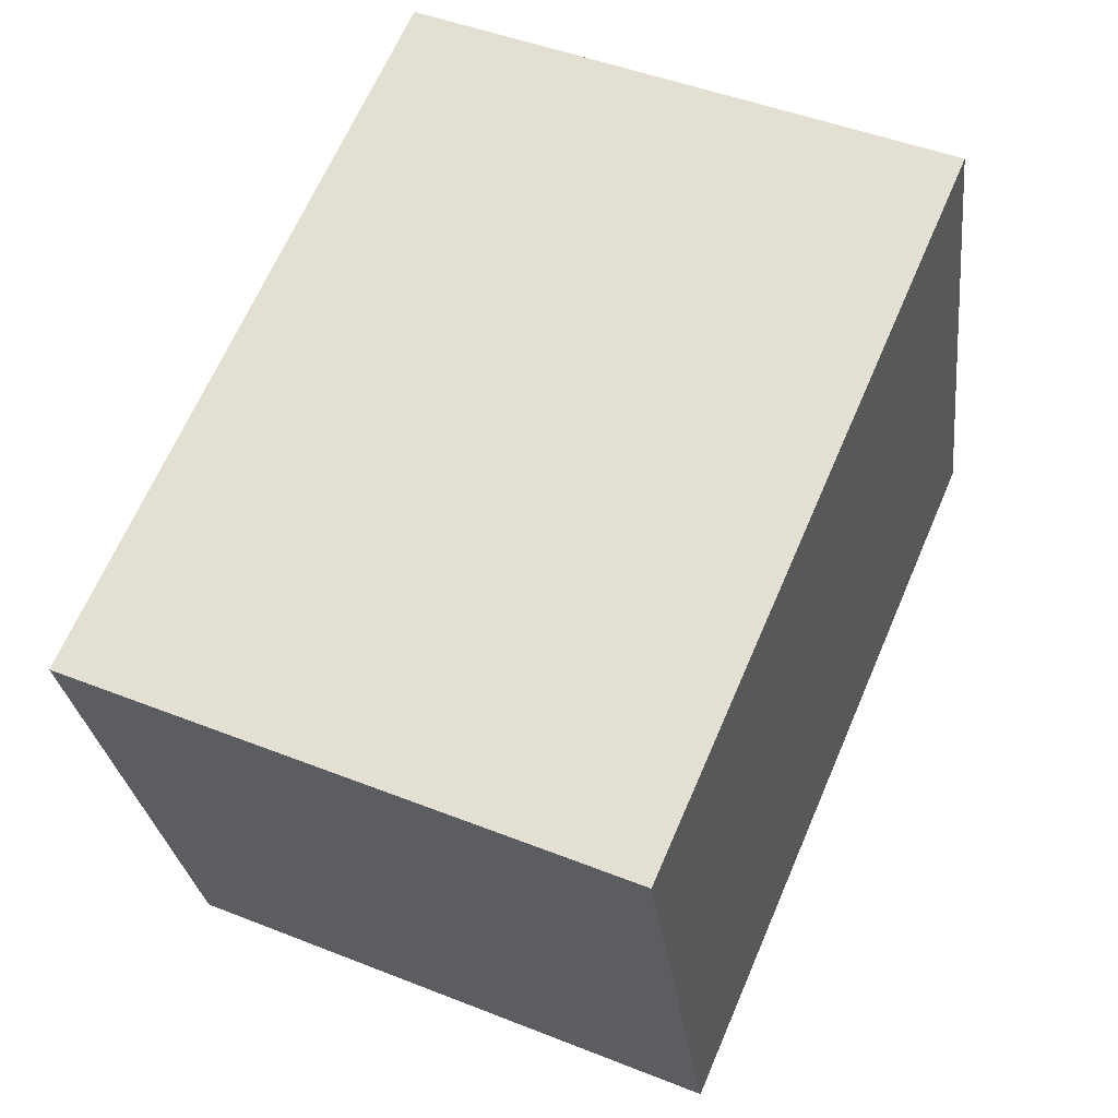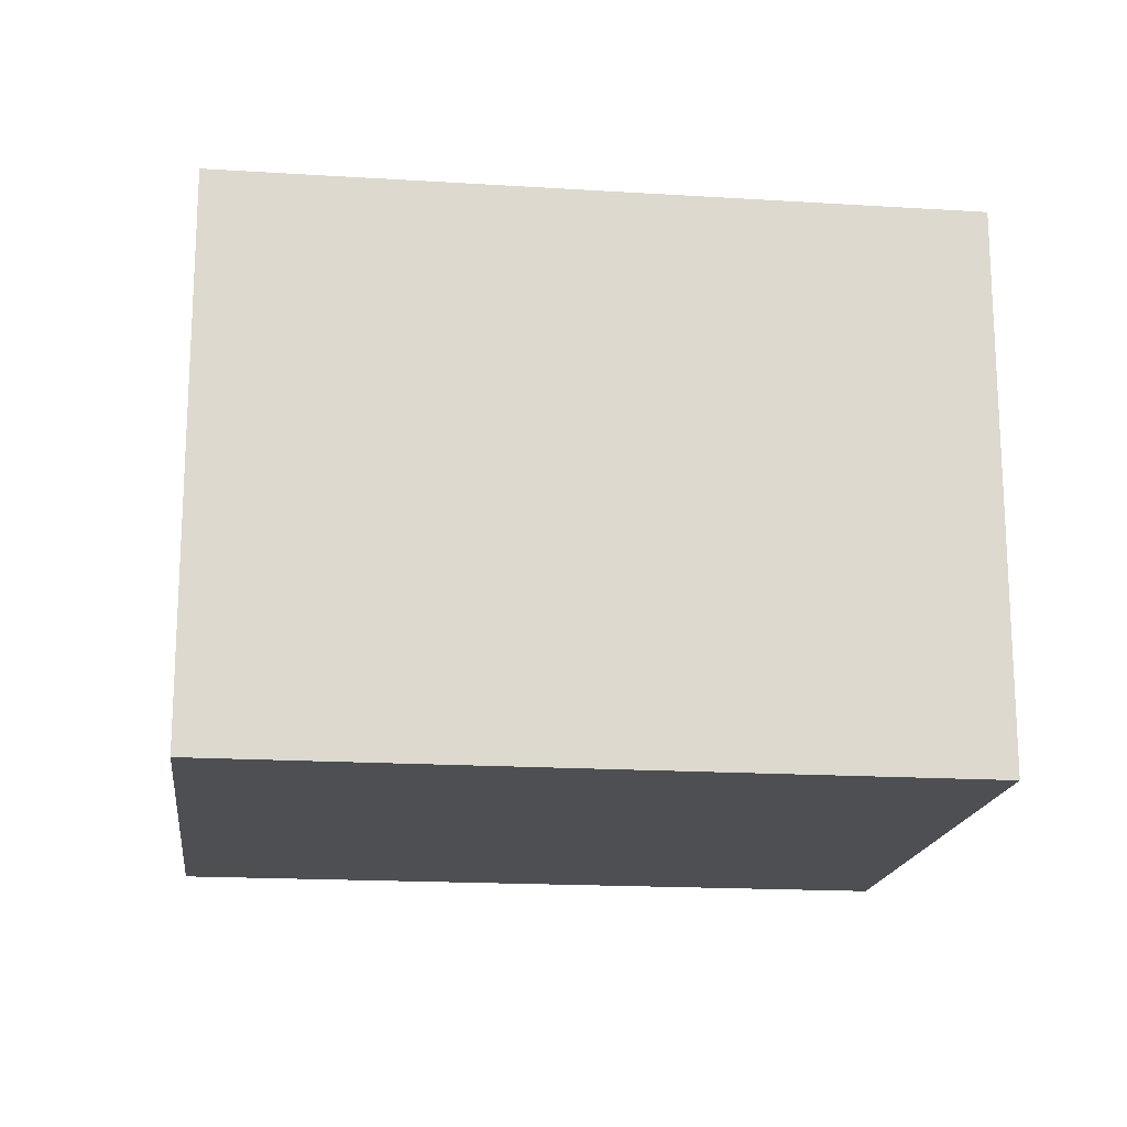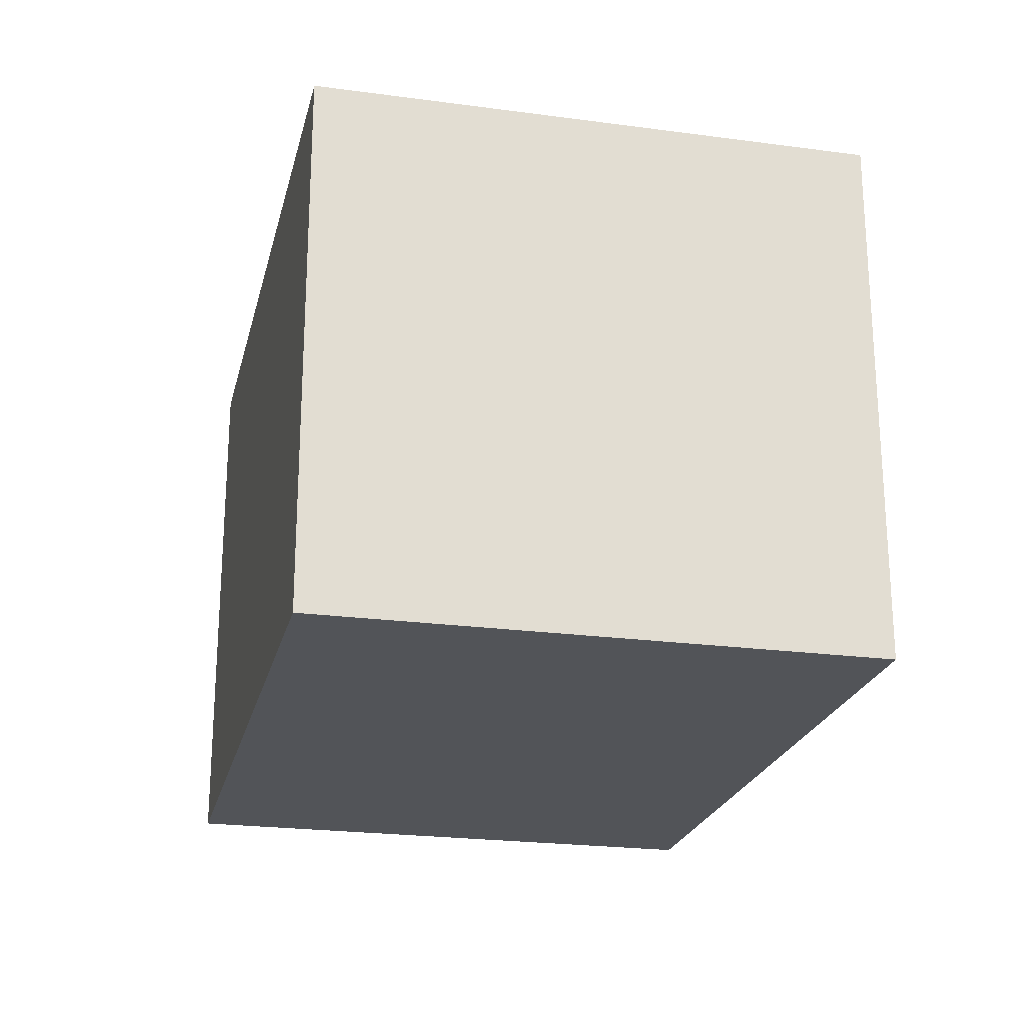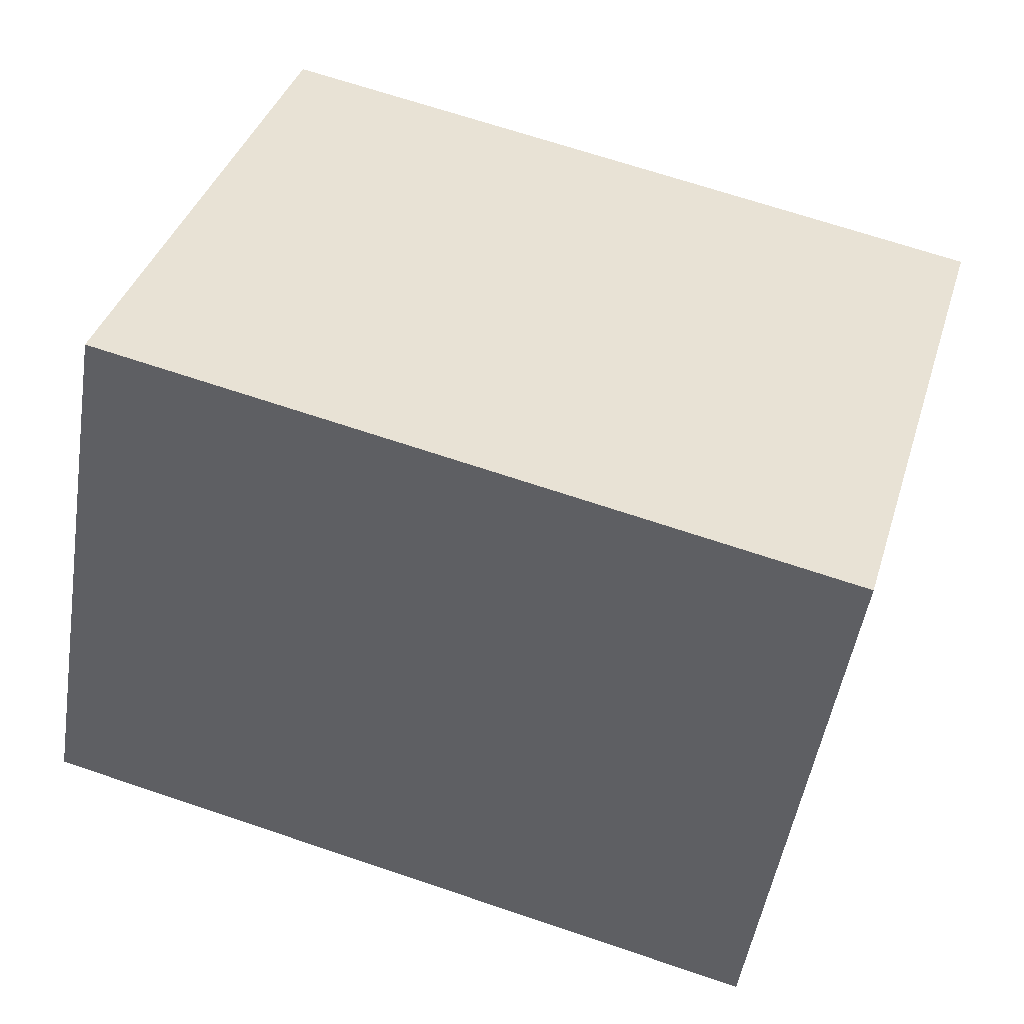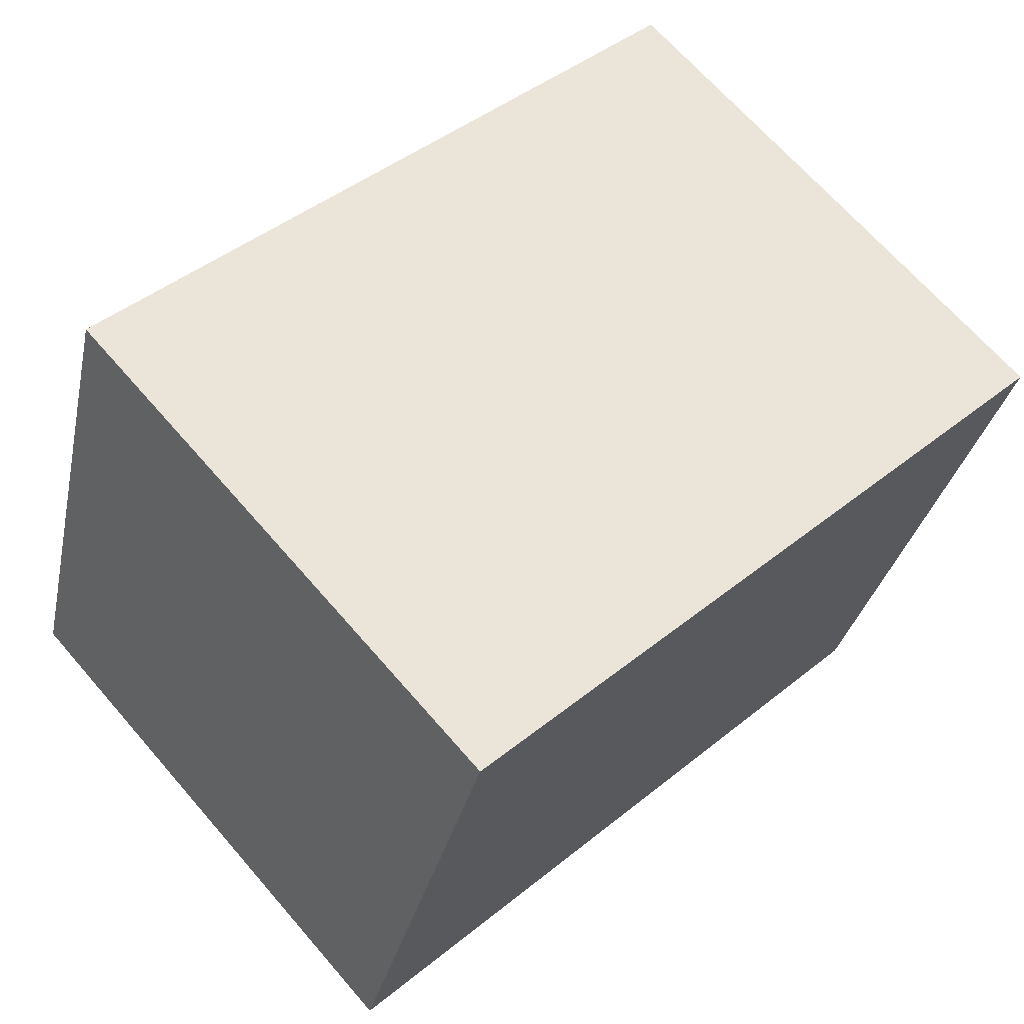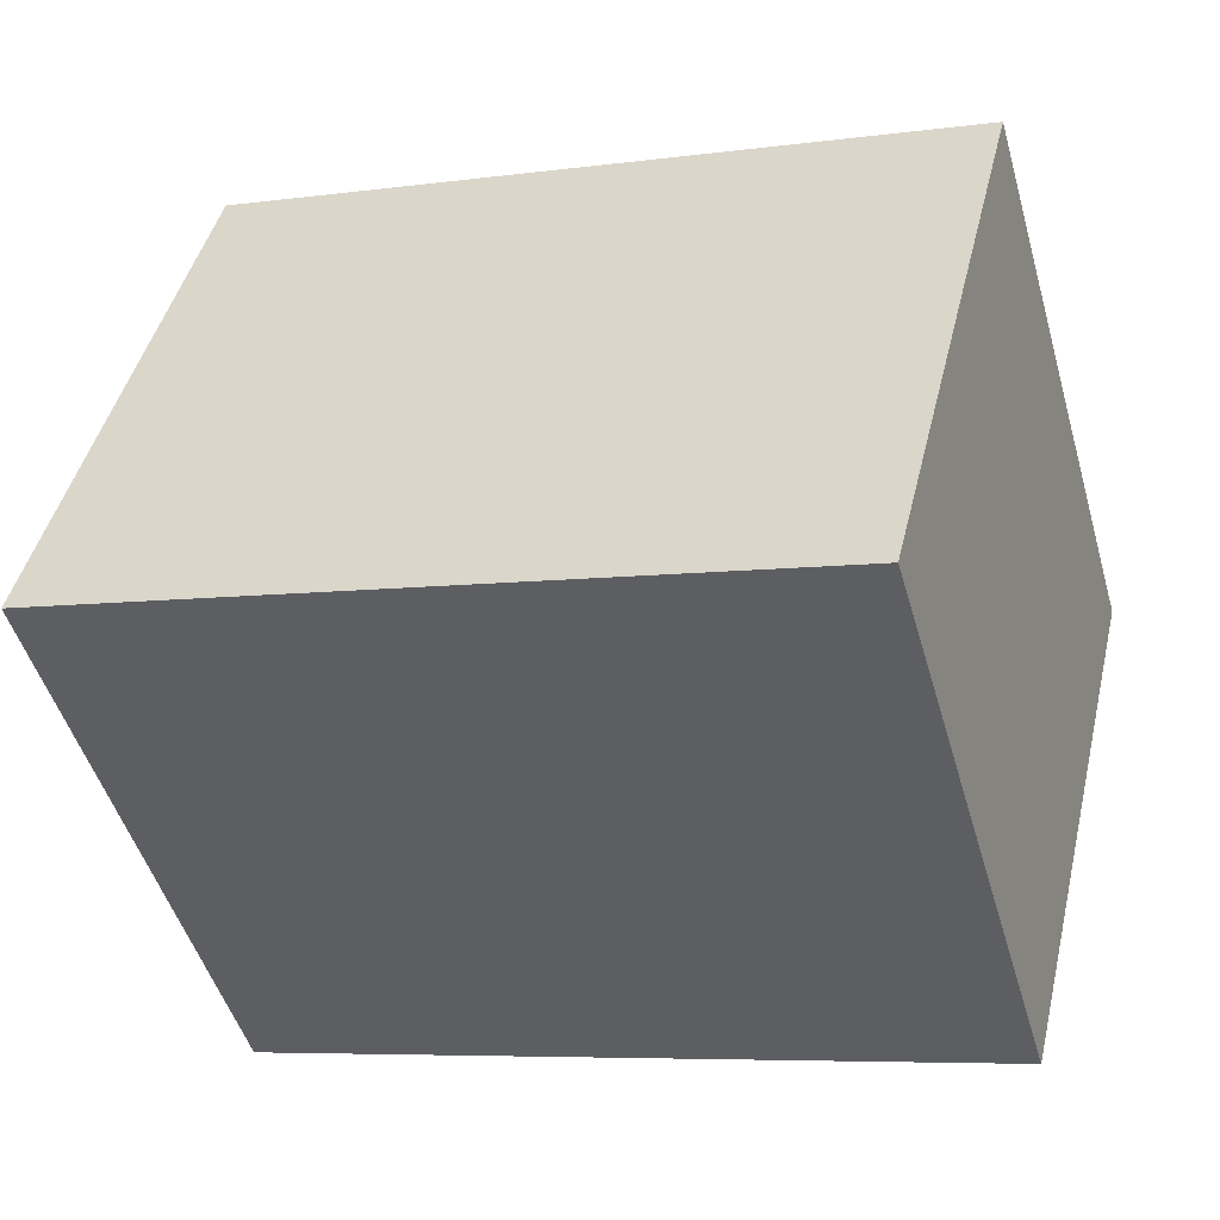
<metadata>
{"format":"obj","ext":"obj","renderer":"f3d","projection":"perspective","resolution":1024,"background":"white","views":[{"elev":46.9,"azim":-65.8,"up":"+Z"},{"elev":-17.5,"azim":-23.5,"up":"+Y"},{"elev":-22.8,"azim":-119.4,"up":"+Y"},{"elev":-49.9,"azim":171.0,"up":"+Z"},{"elev":68.1,"azim":139.0,"up":"+Z"},{"elev":44.9,"azim":13.4,"up":"+Z"}]}
</metadata>
<code>
v  0.639 2.184 -2.164
v  2.82 2.184 0.832
v  3.459 2.184 -1.332
v  0 2.184 1.337e-16
v  3.459 8.156e-17 -1.332
v  0.639 1.325e-16 -2.164
v  0 0 0
v  2.82 -5.095e-17 0.832
g defaultobject
f 1 2 3
f 2 1 4
f 5 1 3
f 1 5 6
f 6 4 1
f 4 6 7
f 7 2 4
f 2 7 8
f 8 3 2
f 3 8 5
f 8 6 5
f 6 8 7

</code>
